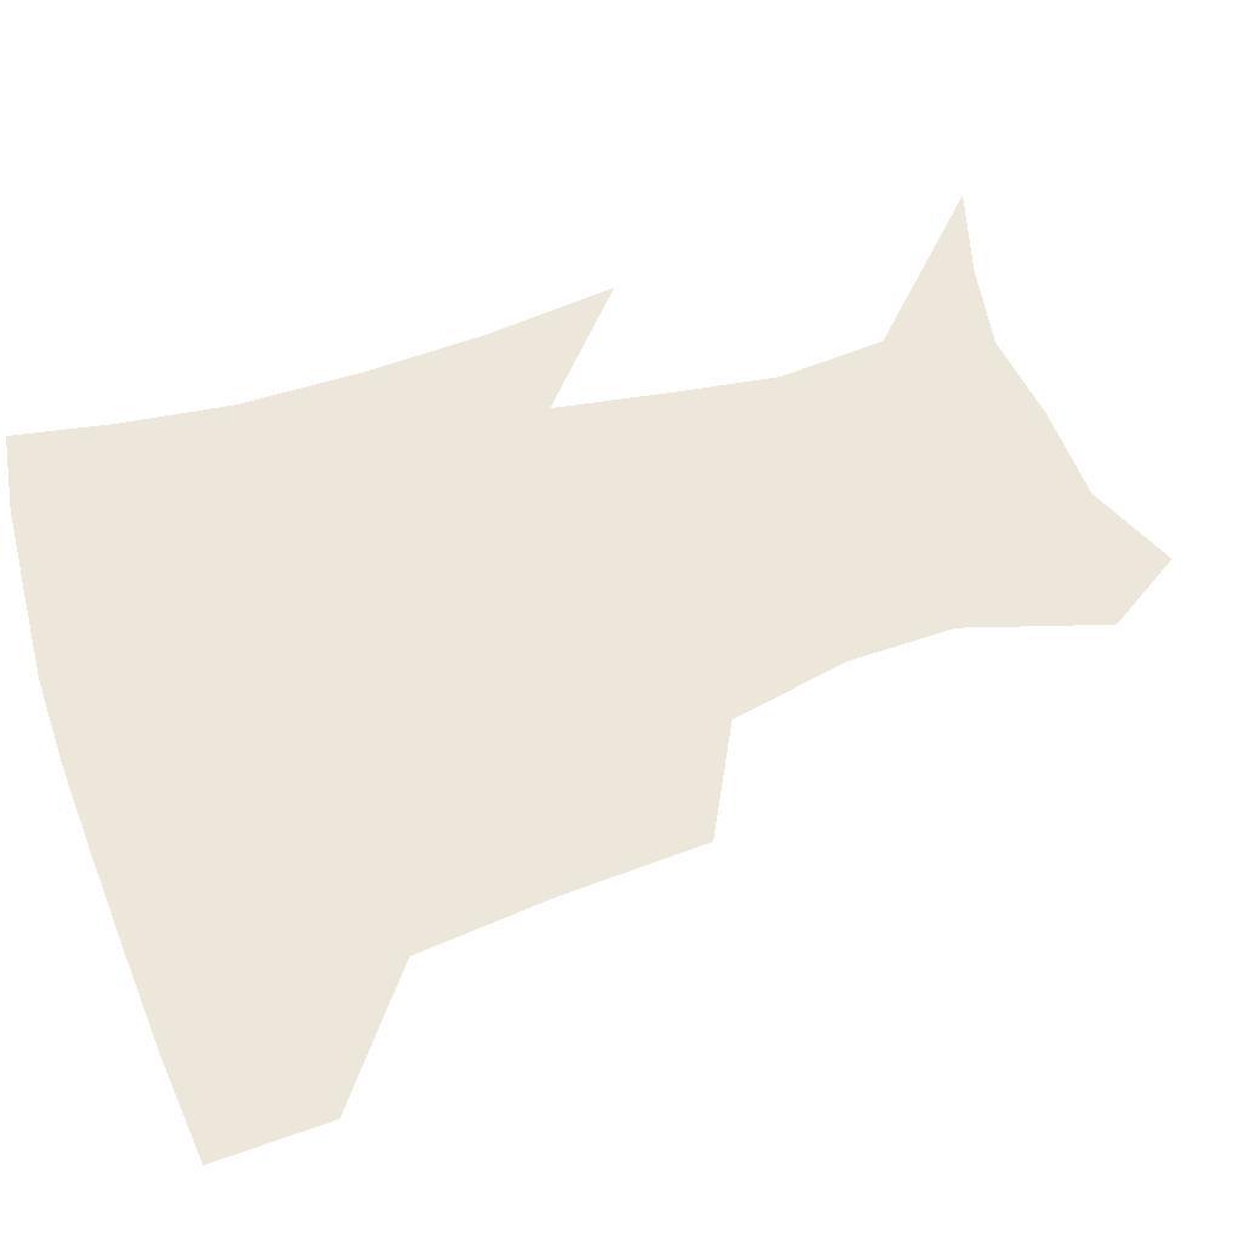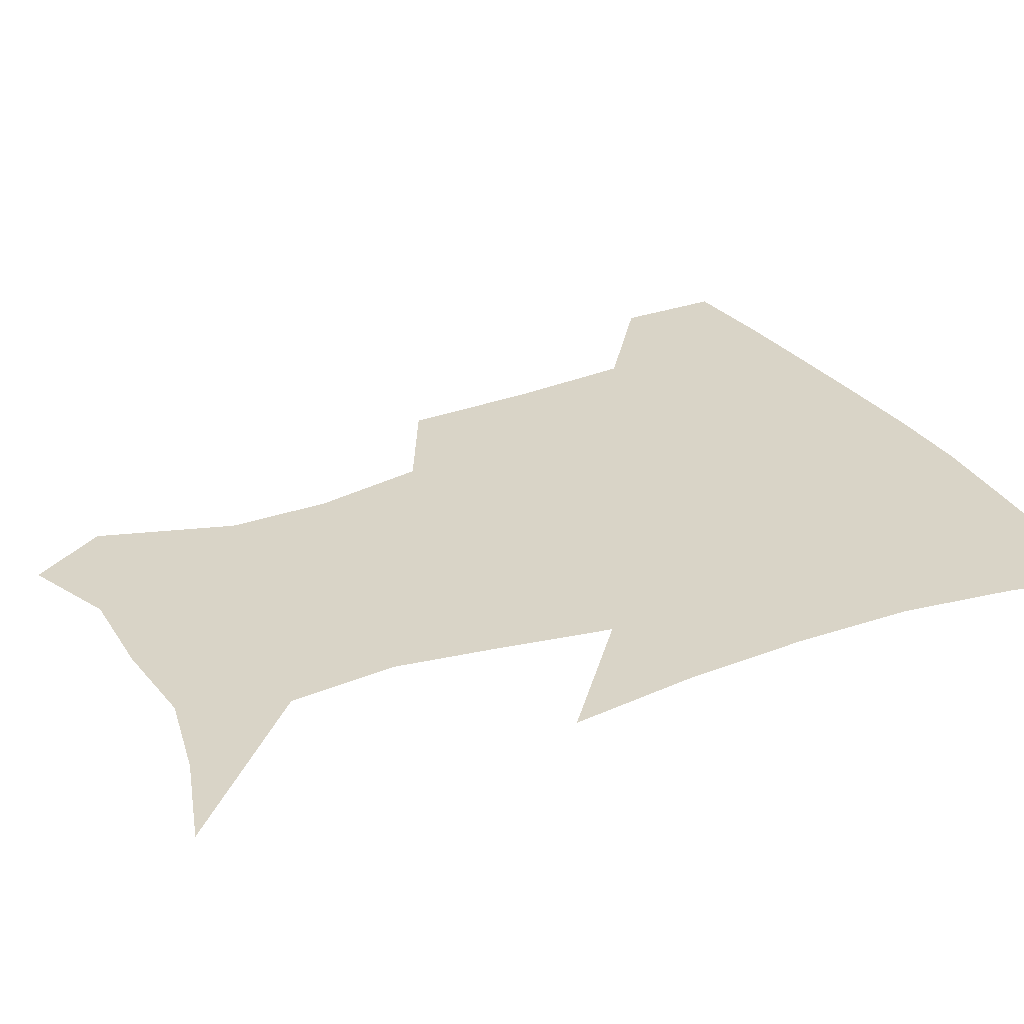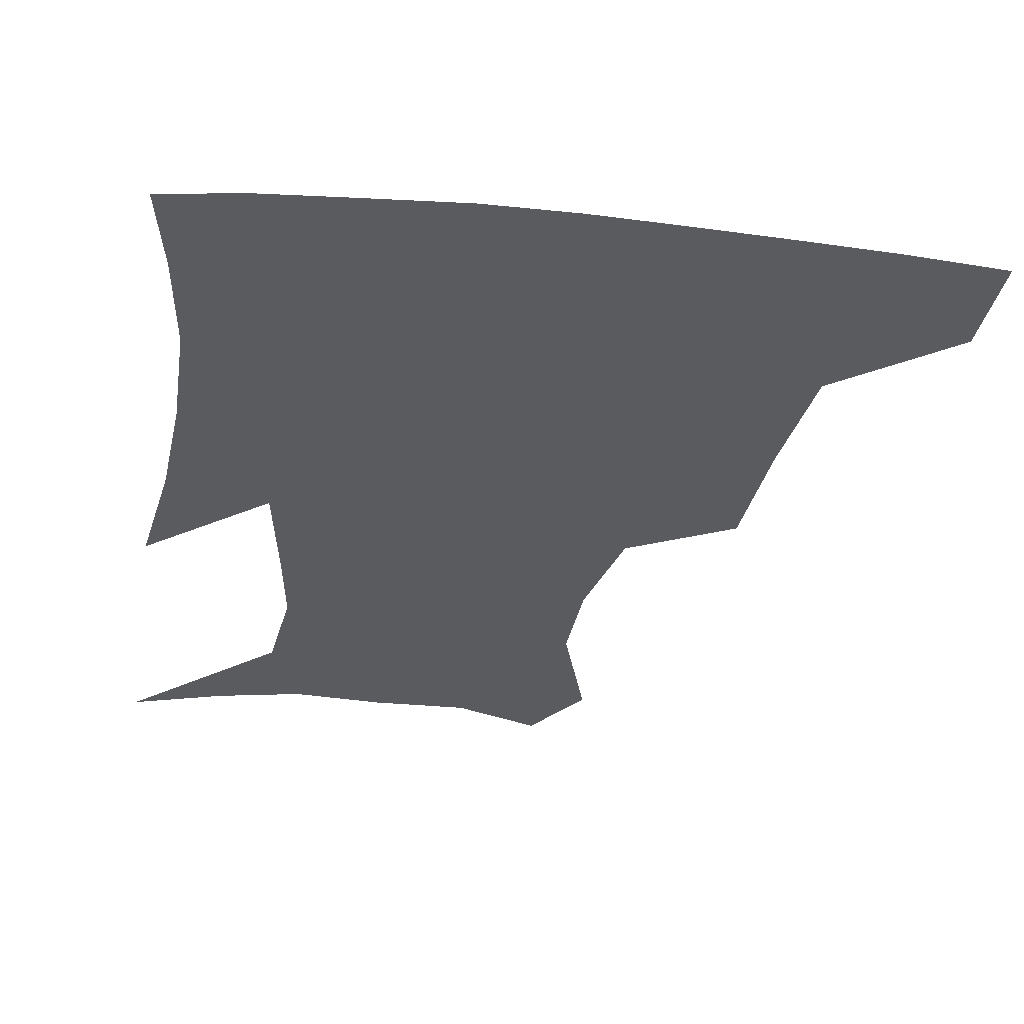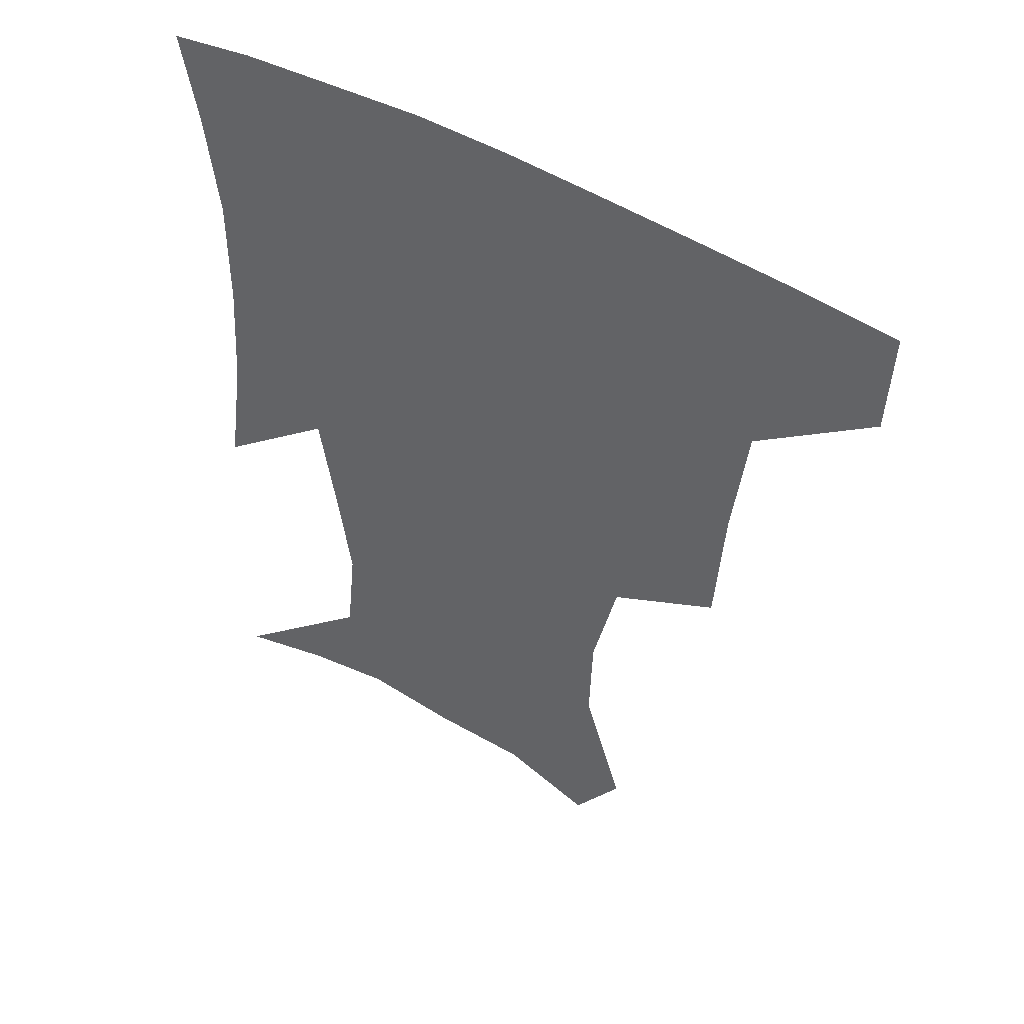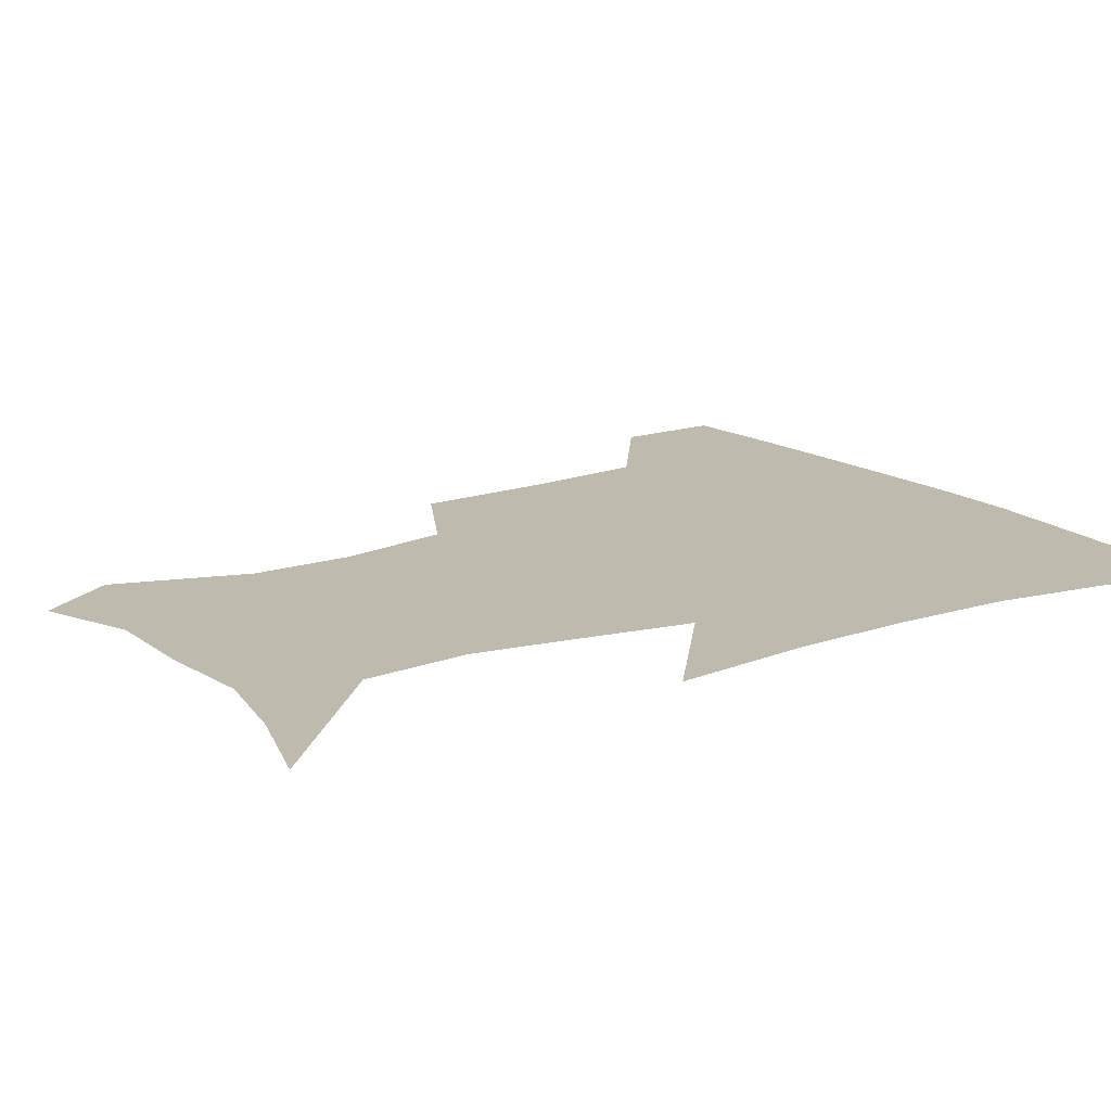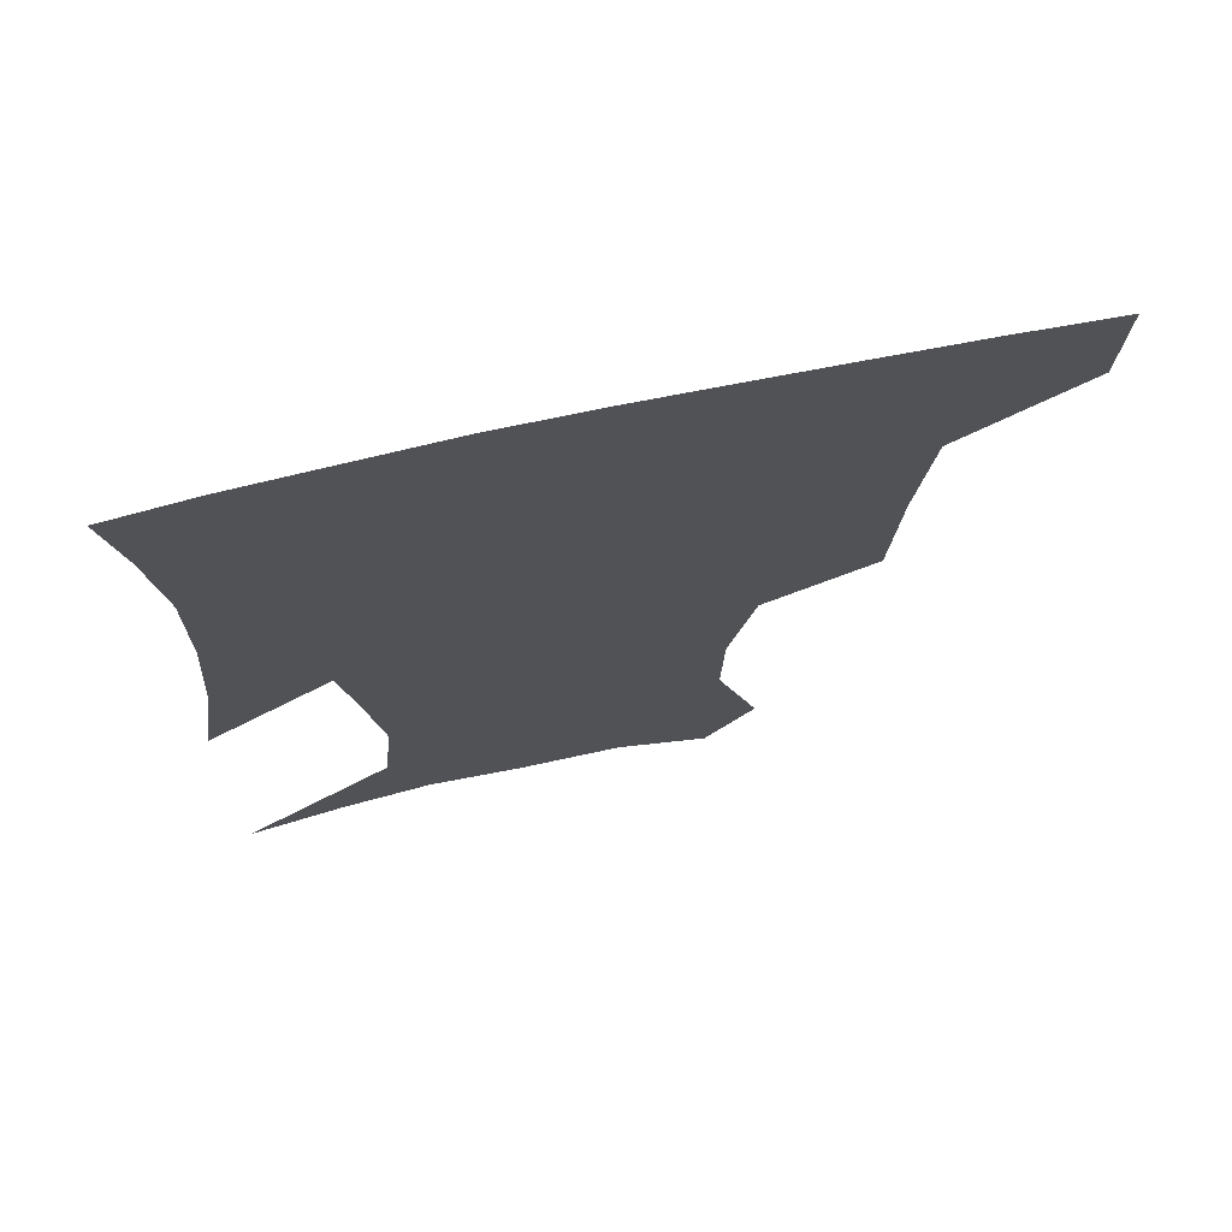
<metadata>
{"format":"obj","ext":"obj","renderer":"f3d","projection":"perspective","resolution":1024,"background":"white","views":[{"elev":52.5,"azim":-109.0,"up":"+Z"},{"elev":28.6,"azim":63.4,"up":"+Z"},{"elev":-32.4,"azim":171.7,"up":"+Z"},{"elev":49.5,"azim":-147.3,"up":"+Y"},{"elev":15.5,"azim":56.7,"up":"+Z"},{"elev":72.3,"azim":167.9,"up":"+Y"}]}
</metadata>
<code>
v 454.1 385.6 0
v 452.9 418 0
v 497.1 278.6 0
v 494.6 319.5 0
v 490.2 358.3 0
v 486.6 390.5 0
v 483.7 420.7 0
v 526 156 0
v 538.6 196.2 0
v 537.7 227 0
v 530.1 261.4 0
v 524.2 298.3 0
v 521.6 334.1 0
v 518.6 364.5 0
v 515.8 393.2 0
v 513.6 422.5 0
v 541.1 132.9 0
v 556 178.9 0
v 558.2 208.7 0
v 556.7 244.5 0
v 552 274.6 0
v 550 310.3 0
v 548.3 340.8 0
v 547.2 368.8 0
v 545 395.4 0
v 542.9 423.9 0
v 568.7 143.3 0
v 577.3 184.4 0
v 578.9 217.2 0
v 577.4 248.3 0
v 575 279.1 0
v 574.1 313.9 0
v 573.9 342.6 0
v 574.2 370.5 0
v 573.8 396.5 0
v 571.7 425.1 0
v 599 143 0
v 597.8 184.4 0
v 598.9 216.8 0
v 598.6 252 0
v 598.7 285.8 0
v 598.4 315.7 0
v 599.3 344.3 0
v 600.4 371.3 0
v 601.5 396.7 0
v 600.2 425.1 0
v 628.3 145.5 0
v 619.2 178.4 0
v 617.5 217.7 0
v 620 247.6 0
v 622.8 278.9 0
v 622.2 311.1 0
v 622.9 344.4 0
v 625.7 369.6 0
v 628.4 396.2 0
v 630.5 422.9 0
v 656.1 140 0
v 639.2 175.3 0
v 635.9 207.7 0
v 639.9 235.9 0
v 645.7 272.2 0
v 645.2 306.2 0
v 646.6 337.1 0
v 650.6 364.7 0
v 654.4 394.2 0
v 658.5 420.7 0
v 686.1 130.7 0
v 683.8 240.3 0
v 678.1 280.6 0
v 675.5 317.2 0
v 675.3 354 0
v 679.3 387.9 0
v 684.6 416.7 0
v 691 451 0
f 5 6 1
f 1 6 2
f 6 7 2
f 11 12 3
f 3 12 4
f 12 13 4
f 4 13 5
f 13 14 5
f 5 14 6
f 14 15 6
f 6 15 7
f 15 16 7
f 17 18 8
f 8 18 9
f 18 19 9
f 9 19 10
f 19 20 10
f 10 20 11
f 20 21 11
f 11 21 12
f 21 22 12
f 12 22 13
f 22 23 13
f 13 23 14
f 23 24 14
f 14 24 15
f 24 25 15
f 15 25 16
f 25 26 16
f 17 27 18
f 27 28 18
f 18 28 19
f 28 29 19
f 19 29 20
f 29 30 20
f 20 30 21
f 30 31 21
f 21 31 22
f 31 32 22
f 22 32 23
f 32 33 23
f 23 33 24
f 33 34 24
f 24 34 25
f 34 35 25
f 25 35 26
f 35 36 26
f 27 37 28
f 37 38 28
f 28 38 29
f 38 39 29
f 29 39 30
f 39 40 30
f 30 40 31
f 40 41 31
f 31 41 32
f 41 42 32
f 32 42 33
f 42 43 33
f 33 43 34
f 43 44 34
f 34 44 35
f 44 45 35
f 35 45 36
f 45 46 36
f 37 47 38
f 47 48 38
f 38 48 39
f 48 49 39
f 39 49 40
f 49 50 40
f 40 50 41
f 50 51 41
f 41 51 42
f 51 52 42
f 42 52 43
f 52 53 43
f 43 53 44
f 53 54 44
f 44 54 45
f 54 55 45
f 45 55 46
f 55 56 46
f 47 57 48
f 57 58 48
f 48 58 49
f 58 59 49
f 49 59 50
f 59 60 50
f 50 60 51
f 60 61 51
f 51 61 52
f 61 62 52
f 52 62 53
f 62 63 53
f 53 63 54
f 63 64 54
f 54 64 55
f 64 65 55
f 55 65 56
f 65 66 56
f 57 67 58
f 61 68 62
f 68 69 62
f 62 69 63
f 69 70 63
f 63 70 64
f 70 71 64
f 64 71 65
f 71 72 65
f 65 72 66
f 72 73 66

</code>
